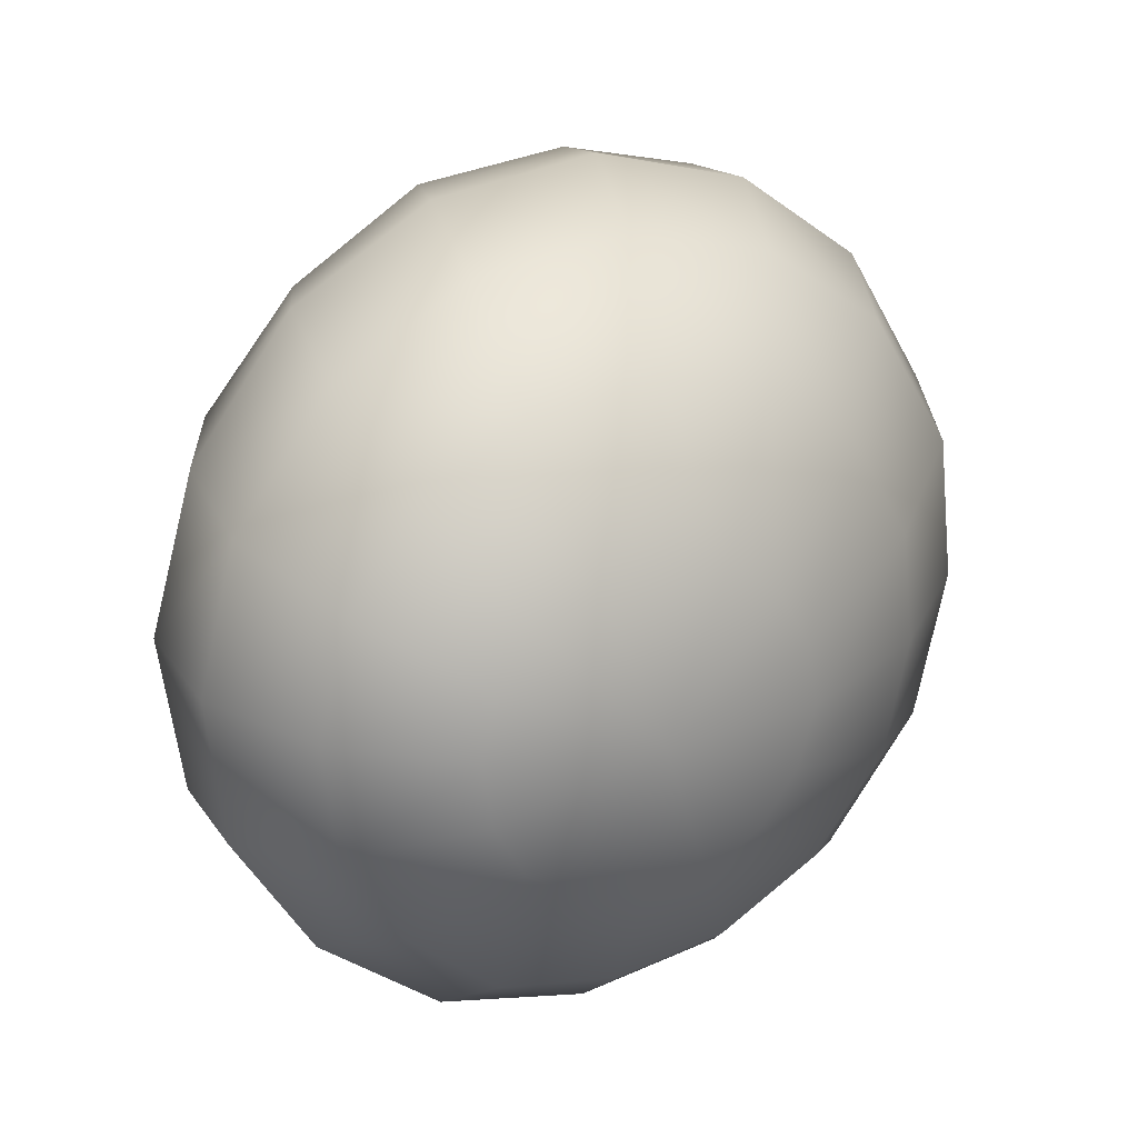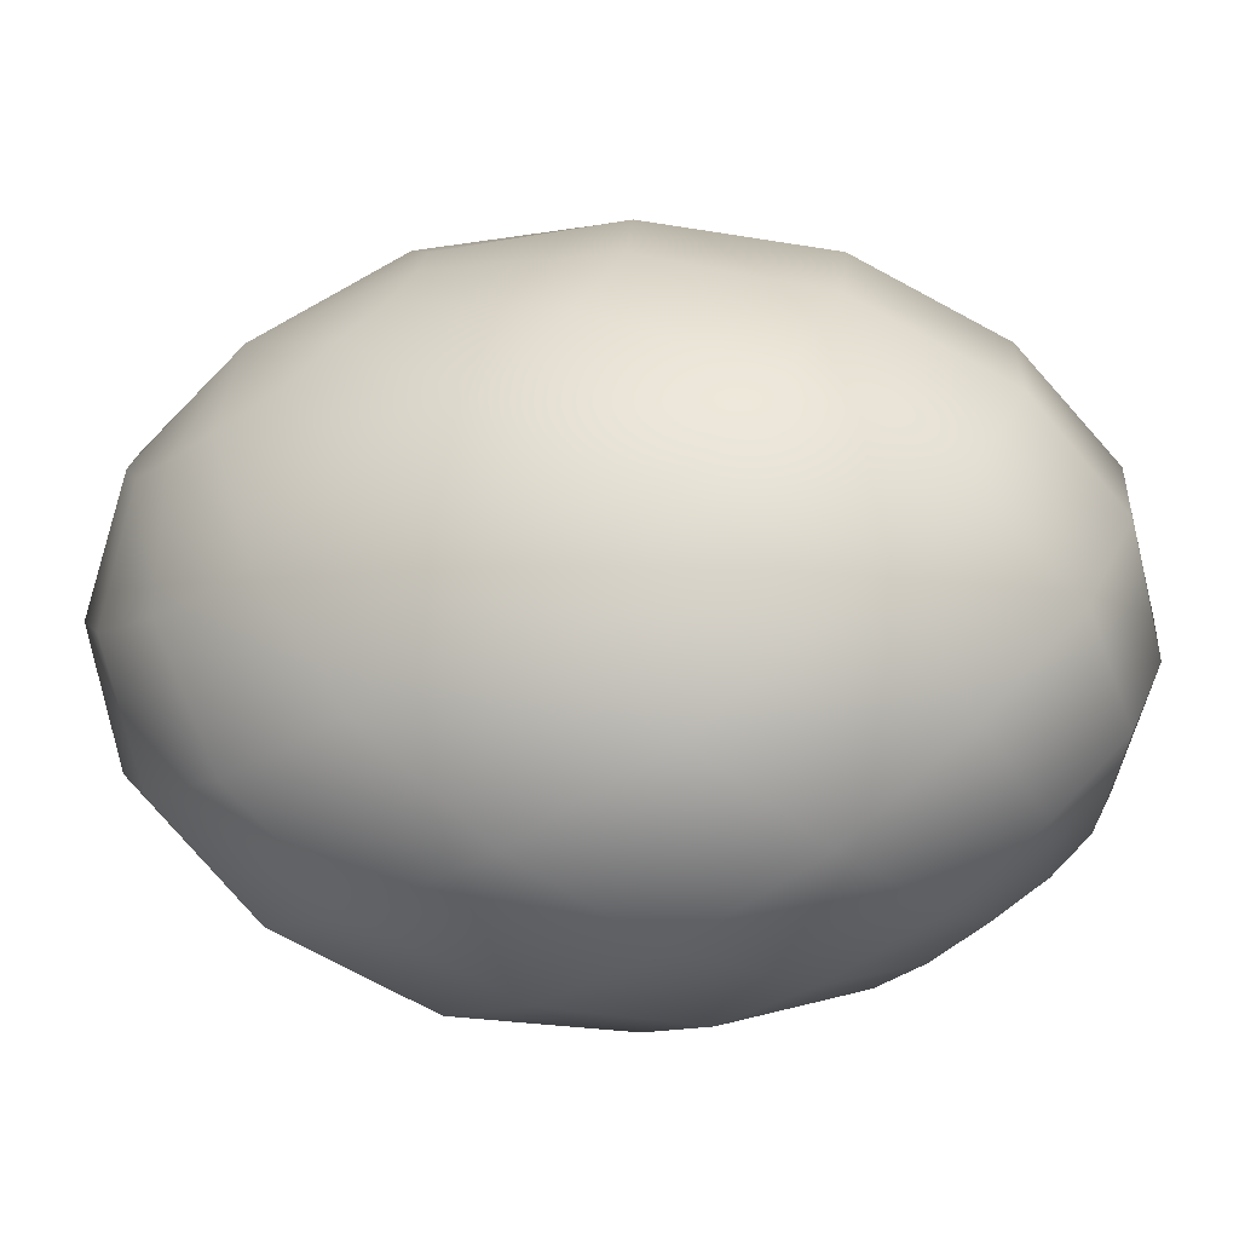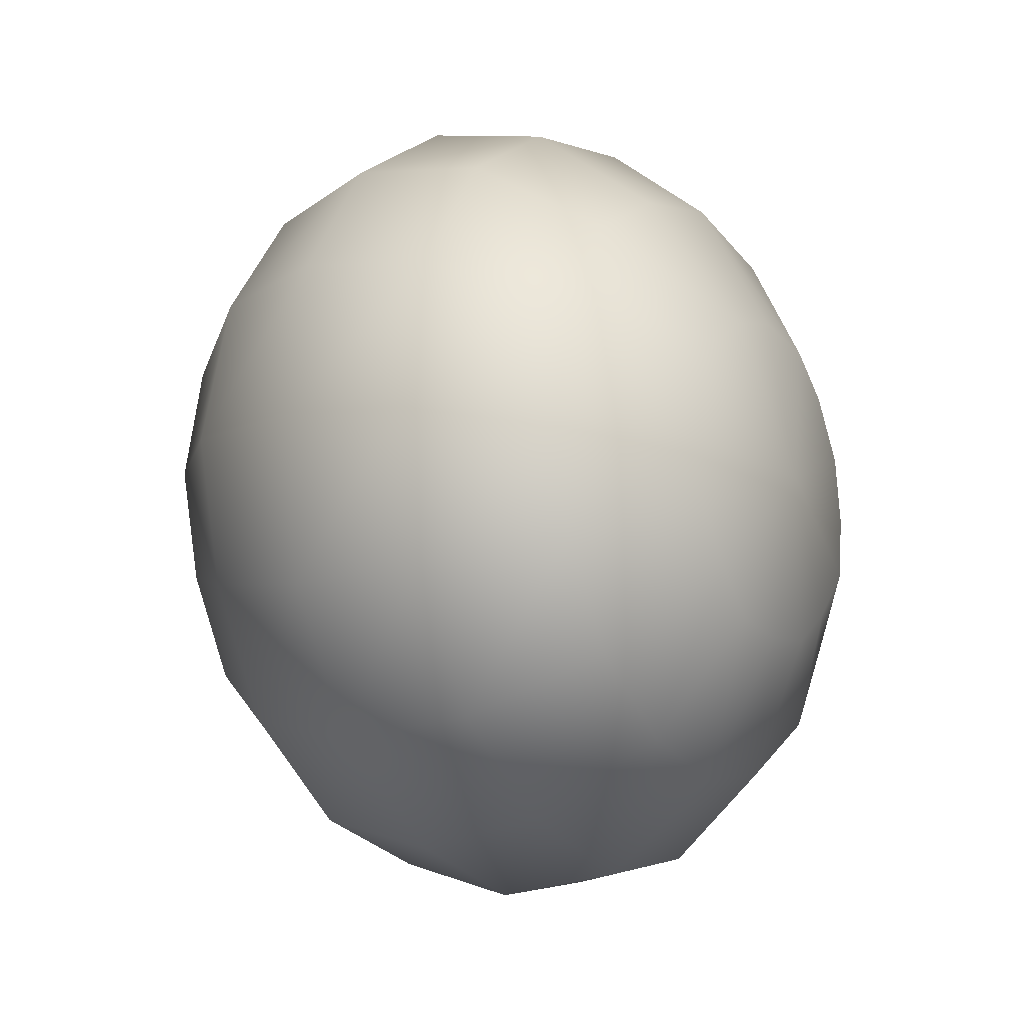
<metadata>
{"format":"obj","ext":"obj","renderer":"f3d","projection":"perspective","resolution":1024,"background":"white","views":[{"elev":5.7,"azim":78.5,"up":"+Z"},{"elev":-54.5,"azim":-34.0,"up":"+Z"},{"elev":15.5,"azim":-134.1,"up":"+Z"}]}
</metadata>
<code>
o model_101
v -0.02712 0.0002204 0.007721
v -0.02712 0.009916 0.01213
v -0.02851 0.0108 0.008162
v -0.02526 0.01961 0.00728
v -0.02294 0.01829 0.01434
v -0.02712 0.0002204 0.007721
v -0.02526 0.007712 0.01522
v -0.02294 0.01829 0.01434
v -0.0197 0.01388 0.02052
v -0.01831 0.02578 0.005515
v -0.01506 0.02402 0.01478
v -0.0197 0.01388 0.02052
v -0.01506 0.02402 0.01478
v -0.01089 0.01829 0.02228
v -0.009039 0.02798 0.002427
v -0.005331 0.02578 0.01257
v -0.02712 0.0002204 0.007721
v -0.02341 0.004187 0.01699
v -0.01646 0.007712 0.02404
v -0.02712 0.0002204 0.007721
v -0.02202 0.0002204 0.01743
v -0.01646 0.007712 0.02404
v -0.01367 0.0002204 0.02449
v -0.01089 0.01829 0.02228
v -0.006721 0.009916 0.02713
v -0.005331 0.02578 0.01257
v -0.0006953 0.01961 0.02096
v 0.002086 0.02578 -0.0006618
v 0.005794 0.02402 0.008603
v -0.0006953 0.01961 0.02096
v 0.005794 0.02402 0.008603
v 0.009502 0.01829 0.01654
v 0.01275 0.01961 -0.00375
v 0.01553 0.01829 0.003309
v -0.006721 0.009916 0.02713
v 0.00394 0.0108 0.02581
v -0.01367 0.0002204 0.02449
v -0.003013 0.0002204 0.02802
v -0.003013 0.0002204 0.02802
v 0.00394 0.0108 0.02581
v 0.007648 0.0002204 0.02713
v 0.009502 0.01829 0.01654
v 0.01367 0.009916 0.02096
v 0.01553 0.01829 0.003309
v 0.01877 0.01388 0.009485
v 0.01367 0.009916 0.02096
v 0.01877 0.01388 0.009485
v 0.02202 0.007712 0.01301
v 0.007648 0.0002204 0.02713
v 0.01738 0.0002204 0.02184
v 0.01043 -0.0108 0.02404
v -0.0006953 -0.009916 0.02537
v 0.01043 -0.0108 0.02404
v 0.01738 0.0002204 0.02184
v 0.02016 -0.009916 0.01919
v 0.02202 0.007712 0.01301
v 0.0248 0.0002204 0.01346
v 0.02619 0.004187 0.002868
v 0.0248 0.007712 0.0006618
v 0.02294 0.009916 -0.002426
v 0.02712 0.0002204 -0.007721
v 0.0248 0.007712 0.0006618
v 0.02155 0.0108 -0.006397
v 0.02712 0.0002204 -0.007721
v 0.02294 0.009916 -0.002426
v 0.02619 0.004187 0.002868
v 0.02712 0.0002204 -0.007721
v 0.0248 0.0002204 0.01346
v 0.02804 0.0002204 0.003309
v 0.02712 0.0002204 -0.007721
v 0.02804 0.0002204 0.003309
v 0.02897 -0.004187 0.001985
v 0.02665 -0.007712 0.01125
v 0.02897 -0.004187 0.001985
v 0.02712 0.0002204 -0.007721
v 0.02943 -0.007712 -0.0006618
v 0.02758 -0.01388 0.006838
v 0.02712 0.0002204 -0.007721
v 0.02943 -0.007712 -0.0006618
v 0.02897 -0.009916 -0.004191
v 0.02712 -0.01829 0.0002206
v 0.02897 -0.009916 -0.004191
v 0.02712 0.0002204 -0.007721
v 0.02851 -0.0108 -0.008162
v 0.02526 -0.01961 -0.007279
v 0.02712 0.0002204 -0.007721
v 0.02851 -0.0108 -0.008162
v 0.02712 -0.009916 -0.01213
v 0.02294 -0.01829 -0.01434
v 0.02712 -0.009916 -0.01213
v 0.02712 0.0002204 -0.007721
v 0.02526 -0.007712 -0.01522
v 0.0197 -0.01388 -0.02007
v 0.02712 0.0002204 -0.007721
v 0.02526 -0.007712 -0.01522
v 0.02341 -0.004187 -0.01699
v 0.01646 -0.007712 -0.02404
v 0.02341 -0.004187 -0.01699
v 0.02712 0.0002204 -0.007721
v 0.02202 0.0002204 -0.01743
v 0.01367 0.0002204 -0.02449
v 0.02712 0.0002204 -0.007721
v 0.02202 0.0002204 -0.01743
v 0.02109 0.004187 -0.01654
v 0.01182 0.007712 -0.02228
v 0.02109 0.004187 -0.01654
v 0.02712 0.0002204 -0.007721
v 0.02063 0.007712 -0.0139
v 0.01089 0.01388 -0.01787
v 0.02712 0.0002204 -0.007721
v 0.02063 0.007712 -0.0139
v 0.02063 0.009916 -0.01037
v 0.01136 0.01829 -0.01125
v 0.02063 0.009916 -0.01037
v 0.02712 0.0002204 -0.007721
v 0.02155 0.0108 -0.006397
v 0.01275 0.01961 -0.00375
v 0.02712 0.0002204 -0.007721
v 0.02155 0.0108 -0.006397
v 0.01275 0.01961 -0.00375
v 0.002086 0.02578 -0.0006618
v 0.0002318 0.02402 -0.01037
v 0.01136 0.01829 -0.01125
v -0.0002317 0.01829 -0.01919
v 0.002086 0.02578 -0.0006618
v -0.009039 0.02798 0.002427
v -0.01089 0.02578 -0.008162
v 0.0002318 0.02402 -0.01037
v -0.01182 0.01961 -0.01743
v 0.01089 0.01388 -0.01787
v 0.0006953 0.009916 -0.02537
v -0.0002317 0.01829 -0.01919
v -0.01043 0.0108 -0.02404
v 0.01182 0.007712 -0.02228
v 0.003477 0.0002204 -0.02802
v 0.0006953 0.009916 -0.02537
v -0.007648 0.0002204 -0.02713
v 0.01367 0.0002204 -0.02449
v 0.007185 -0.009916 -0.02713
v 0.003477 0.0002204 -0.02802
v -0.003476 -0.0108 -0.02625
v 0.01646 -0.007712 -0.02404
v 0.01089 -0.01829 -0.02228
v 0.007185 -0.009916 -0.02713
v 0.0006953 -0.01961 -0.02096
v 0.0197 -0.01388 -0.02007
v 0.01506 -0.02402 -0.01478
v 0.01089 -0.01829 -0.02228
v 0.005331 -0.02578 -0.01301
v 0.02294 -0.01829 -0.01434
v 0.01831 -0.02578 -0.005515
v 0.01506 -0.02402 -0.01478
v 0.009039 -0.02798 -0.002868
v 0.02526 -0.01961 -0.007279
v 0.02063 -0.02402 0.004191
v 0.01831 -0.02578 -0.005515
v 0.01136 -0.02578 0.007721
v 0.02712 -0.01829 0.0002206
v 0.02109 -0.01829 0.01301
v 0.02063 -0.02402 0.004191
v 0.01182 -0.01961 0.01743
v 0.02758 -0.01388 0.006838
v 0.02016 -0.009916 0.01919
v 0.02109 -0.01829 0.01301
v 0.02665 -0.007712 0.01125
v 0.01136 -0.02578 0.007721
v 0.0002318 -0.02402 0.01037
v 0.0006953 -0.01829 0.01875
v 0.01182 -0.01961 0.01743
v 0.0002318 -0.02402 0.01037
v -0.01136 -0.01829 0.01125
v -0.01089 -0.01388 0.01787
v 0.0006953 -0.01829 0.01875
v -0.01136 -0.007712 0.02272
v -0.01136 -0.01829 0.01125
v -0.02063 -0.009916 0.01037
v -0.02063 -0.007712 0.0139
v -0.02712 0.0002204 0.007721
v -0.01089 -0.01388 0.01787
v -0.02063 -0.004187 0.01654
v -0.02712 0.0002204 0.007721
v -0.02712 0.0002204 0.007721
v -0.01136 -0.007712 0.02272
v -0.0006953 -0.009916 0.02537
v -0.02712 0.0002204 0.007721
v -0.02155 -0.0108 0.005956
v -0.01275 -0.01961 0.00375
v -0.02712 0.0002204 0.007721
v -0.02294 -0.009916 0.001985
v -0.01275 -0.01961 0.00375
v -0.01553 -0.01829 -0.00375
v -0.002086 -0.02578 0.0006618
v -0.002086 -0.02578 0.0006618
v 0.009039 -0.02798 -0.002868
v -0.01553 -0.01829 -0.00375
v -0.005331 -0.02402 -0.009044
v -0.02712 0.0002204 0.007721
v -0.0248 -0.007712 -0.001103
v -0.01831 -0.01388 -0.009485
v -0.02712 0.0002204 0.007721
v -0.02619 -0.004187 -0.002868
v -0.01831 -0.01388 -0.009485
v -0.02155 -0.007712 -0.01301
v -0.005331 -0.02402 -0.009044
v -0.009502 -0.01829 -0.01654
v 0.005331 -0.02578 -0.01301
v -0.009502 -0.01829 -0.01654
v 0.0006953 -0.01961 -0.02096
v -0.02155 -0.007712 -0.01301
v -0.01367 -0.009916 -0.0214
v -0.02712 0.0002204 0.007721
v -0.02804 0.0002204 -0.003309
v -0.02434 0.0002204 -0.0139
v -0.02712 0.0002204 0.007721
v -0.02897 0.004187 -0.001985
v -0.02434 0.0002204 -0.0139
v -0.02665 0.007712 -0.01169
v -0.01367 -0.009916 -0.0214
v -0.01738 0.0002204 -0.02228
v -0.003476 -0.0108 -0.02625
v -0.01738 0.0002204 -0.02228
v -0.007648 0.0002204 -0.02713
v -0.02665 0.007712 -0.01169
v -0.02016 0.009916 -0.01963
v -0.02712 0.0002204 0.007721
v -0.02943 0.007712 0.0002206
v -0.02758 0.01388 -0.006838
v -0.02712 0.0002204 0.007721
v -0.02943 0.009916 0.004191
v -0.02758 0.01388 -0.006838
v -0.02712 0.01829 -0.0002206
v -0.02016 0.009916 -0.01963
v -0.02109 0.01829 -0.01301
v -0.01043 0.0108 -0.02404
v -0.02109 0.01829 -0.01301
v -0.01182 0.01961 -0.01743
v -0.02712 0.01829 -0.0002206
v -0.02063 0.02402 -0.004632
v -0.02712 0.0002204 0.007721
v -0.02851 0.0108 0.008162
v -0.02526 0.01961 0.00728
v -0.02526 0.01961 0.00728
v -0.02063 0.02402 -0.004632
v -0.01831 0.02578 0.005515
v -0.01089 0.02578 -0.008162
v -0.01831 0.02578 0.005515
v -0.009039 0.02798 0.002427
f 1 2 3
f 2 2 3
f 3 2 4
f 2 5 4
f 4 5 5
f 5 6 5
f 5 6 6
f 6 7 6
f 6 7 2
f 7 7 2
f 2 7 8
f 7 9 8
f 8 9 9
f 9 4 9
f 9 4 4
f 4 8 4
f 4 8 10
f 8 11 10
f 10 11 11
f 11 8 11
f 11 8 8
f 8 12 8
f 8 12 13
f 12 14 13
f 13 14 14
f 14 10 14
f 14 10 10
f 10 13 10
f 10 13 15
f 13 16 15
f 15 16 16
f 16 17 16
f 16 17 17
f 17 18 17
f 17 18 7
f 18 18 7
f 7 18 12
f 18 19 12
f 12 19 19
f 19 20 19
f 19 20 20
f 20 21 20
f 20 21 18
f 21 21 18
f 18 21 22
f 21 23 22
f 22 23 23
f 23 12 23
f 23 12 12
f 12 22 12
f 12 22 24
f 22 25 24
f 24 25 25
f 25 13 25
f 25 13 13
f 13 24 13
f 13 24 26
f 24 27 26
f 26 27 27
f 27 15 27
f 27 15 15
f 15 26 15
f 15 26 28
f 26 29 28
f 28 29 29
f 29 26 29
f 29 26 26
f 26 30 26
f 26 30 31
f 30 32 31
f 31 32 32
f 32 28 32
f 32 28 28
f 28 31 28
f 28 31 33
f 31 34 33
f 33 34 34
f 34 24 34
f 34 24 24
f 24 35 24
f 24 35 30
f 35 36 30
f 30 36 36
f 36 22 36
f 36 22 22
f 22 37 22
f 22 37 35
f 37 38 35
f 35 38 38
f 38 35 38
f 38 35 35
f 35 39 35
f 35 39 40
f 39 41 40
f 40 41 41
f 41 30 41
f 41 30 30
f 30 40 30
f 30 40 42
f 40 43 42
f 42 43 43
f 43 31 43
f 43 31 31
f 31 42 31
f 31 42 44
f 42 45 44
f 44 45 45
f 45 42 45
f 45 42 42
f 42 46 42
f 42 46 47
f 46 48 47
f 47 48 48
f 48 40 48
f 48 40 40
f 40 49 40
f 40 49 46
f 49 50 46
f 46 50 50
f 50 51 50
f 50 51 51
f 51 49 51
f 51 49 52
f 49 39 52
f 52 39 39
f 39 49 39
f 39 49 49
f 49 53 49
f 49 53 54
f 53 55 54
f 54 55 55
f 55 46 55
f 55 46 46
f 46 54 46
f 46 54 56
f 54 57 56
f 56 57 57
f 57 58 57
f 57 58 58
f 58 59 58
f 58 59 56
f 59 47 56
f 56 47 47
f 47 60 47
f 47 60 60
f 60 59 60
f 60 59 61
f 59 61 61
f 61 61 62
f 61 62 62
f 62 62 47
f 62 60 47
f 47 60 44
f 60 44 44
f 44 44 63
f 44 63 63
f 63 63 64
f 63 60 64
f 64 60 60
f 60 33 60
f 60 33 33
f 33 44 33
f 33 44 63
f 44 65 63
f 63 65 65
f 65 59 65
f 65 59 59
f 59 66 59
f 59 66 67
f 66 67 67
f 67 67 56
f 67 56 56
f 56 56 66
f 56 68 66
f 66 68 69
f 68 69 69
f 69 69 66
f 69 66 66
f 66 66 70
f 66 71 70
f 70 71 71
f 71 72 71
f 71 72 72
f 72 71 72
f 72 71 73
f 71 68 73
f 73 68 68
f 68 71 68
f 68 71 71
f 71 74 71
f 71 74 75
f 74 75 75
f 75 75 76
f 75 76 76
f 76 76 77
f 76 74 77
f 77 74 73
f 74 73 73
f 73 73 74
f 73 74 74
f 74 74 78
f 74 79 78
f 78 79 79
f 79 80 79
f 79 80 80
f 80 79 80
f 80 79 81
f 79 77 81
f 81 77 77
f 77 79 77
f 77 79 79
f 79 82 79
f 79 82 83
f 82 83 83
f 83 83 84
f 83 84 84
f 84 84 85
f 84 82 85
f 85 82 81
f 82 81 81
f 81 81 82
f 81 82 82
f 82 82 86
f 82 87 86
f 86 87 87
f 87 88 87
f 87 88 88
f 88 87 88
f 88 87 89
f 87 85 89
f 89 85 85
f 85 87 85
f 85 87 87
f 87 90 87
f 87 90 91
f 90 91 91
f 91 91 92
f 91 92 92
f 92 92 93
f 92 90 93
f 93 90 89
f 90 89 89
f 89 89 90
f 89 90 90
f 90 90 94
f 90 95 94
f 94 95 95
f 95 96 95
f 95 96 96
f 96 95 96
f 96 95 97
f 95 93 97
f 97 93 93
f 93 95 93
f 93 95 95
f 95 98 95
f 95 98 99
f 98 99 99
f 99 99 100
f 99 100 100
f 100 100 101
f 100 98 101
f 101 98 97
f 98 97 97
f 97 97 98
f 97 98 98
f 98 98 102
f 98 103 102
f 102 103 103
f 103 104 103
f 103 104 104
f 104 103 104
f 104 103 105
f 103 101 105
f 105 101 101
f 101 103 101
f 101 103 103
f 103 106 103
f 103 106 107
f 106 107 107
f 107 107 108
f 107 108 108
f 108 108 109
f 108 106 109
f 109 106 105
f 106 105 105
f 105 105 106
f 105 106 106
f 106 106 110
f 106 111 110
f 110 111 111
f 111 112 111
f 111 112 112
f 112 111 112
f 112 111 113
f 111 109 113
f 113 109 109
f 109 111 109
f 109 111 111
f 111 114 111
f 111 114 115
f 114 115 115
f 115 115 116
f 115 116 116
f 116 116 117
f 116 114 117
f 117 114 113
f 114 113 113
f 113 113 114
f 113 114 114
f 114 114 118
f 114 119 118
f 118 119 119
f 119 120 119
f 119 120 120
f 120 113 120
f 120 113 121
f 113 122 121
f 121 122 122
f 122 123 122
f 122 123 123
f 123 109 123
f 123 109 122
f 109 124 122
f 122 124 124
f 124 125 124
f 124 125 125
f 125 122 125
f 125 122 126
f 122 127 126
f 126 127 127
f 127 128 127
f 127 128 128
f 128 124 128
f 128 124 127
f 124 129 127
f 127 129 129
f 129 130 129
f 129 130 130
f 130 105 130
f 130 105 124
f 105 131 124
f 124 131 131
f 131 132 131
f 131 132 132
f 132 131 132
f 132 131 129
f 131 133 129
f 129 133 133
f 133 134 133
f 133 134 134
f 134 101 134
f 134 101 131
f 101 135 131
f 131 135 135
f 135 136 135
f 135 136 136
f 136 135 136
f 136 135 133
f 135 137 133
f 133 137 137
f 137 138 137
f 137 138 138
f 138 97 138
f 138 97 135
f 97 139 135
f 135 139 139
f 139 140 139
f 139 140 140
f 140 139 140
f 140 139 137
f 139 141 137
f 137 141 141
f 141 142 141
f 141 142 142
f 142 93 142
f 142 93 139
f 93 143 139
f 139 143 143
f 143 144 143
f 143 144 144
f 144 143 144
f 144 143 141
f 143 145 141
f 141 145 145
f 145 146 145
f 145 146 146
f 146 89 146
f 146 89 143
f 89 147 143
f 143 147 147
f 147 148 147
f 147 148 148
f 148 147 148
f 148 147 145
f 147 149 145
f 145 149 149
f 149 150 149
f 149 150 150
f 150 85 150
f 150 85 147
f 85 151 147
f 147 151 151
f 151 152 151
f 151 152 152
f 152 151 152
f 152 151 149
f 151 153 149
f 149 153 153
f 153 154 153
f 153 154 154
f 154 81 154
f 154 81 151
f 81 155 151
f 151 155 155
f 155 156 155
f 155 156 156
f 156 155 156
f 156 155 153
f 155 157 153
f 153 157 157
f 157 158 157
f 157 158 158
f 158 77 158
f 158 77 155
f 77 159 155
f 155 159 159
f 159 160 159
f 159 160 160
f 160 159 160
f 160 159 157
f 159 161 157
f 157 161 161
f 161 162 161
f 161 162 162
f 162 73 162
f 162 73 159
f 73 163 159
f 159 163 163
f 163 164 163
f 163 164 164
f 164 163 164
f 164 163 161
f 163 53 161
f 161 53 53
f 53 54 53
f 53 54 54
f 54 163 54
f 54 163 68
f 163 165 68
f 68 165 165
f 165 166 165
f 165 166 166
f 166 161 166
f 166 161 167
f 161 168 167
f 167 168 168
f 168 169 168
f 168 169 169
f 169 53 169
f 169 53 168
f 53 52 168
f 168 52 52
f 52 170 52
f 52 170 170
f 170 168 170
f 170 168 171
f 168 172 171
f 171 172 172
f 172 173 172
f 172 173 173
f 173 52 173
f 173 52 172
f 52 174 172
f 172 174 174
f 174 175 174
f 174 175 175
f 175 172 175
f 175 172 176
f 172 177 176
f 176 177 178
f 177 178 178
f 178 178 179
f 178 179 179
f 179 179 177
f 179 174 177
f 177 174 177
f 174 180 177
f 177 180 181
f 180 181 181
f 181 181 182
f 181 182 182
f 182 182 21
f 182 180 21
f 21 180 37
f 180 183 37
f 37 183 183
f 183 37 183
f 183 37 37
f 37 174 37
f 37 174 39
f 174 184 39
f 39 184 184
f 184 185 184
f 184 185 185
f 185 186 185
f 185 186 176
f 186 186 176
f 176 186 171
f 186 187 171
f 171 187 187
f 187 188 187
f 187 188 188
f 188 189 188
f 188 189 186
f 189 189 186
f 186 189 190
f 189 191 190
f 190 191 191
f 191 171 191
f 191 171 171
f 171 190 171
f 171 190 167
f 190 192 167
f 167 192 192
f 192 167 192
f 192 167 167
f 167 193 167
f 167 193 157
f 193 194 157
f 157 194 194
f 194 190 194
f 194 190 190
f 190 195 190
f 190 195 193
f 195 196 193
f 193 196 196
f 196 197 196
f 196 197 197
f 197 198 197
f 197 198 189
f 198 198 189
f 189 198 195
f 198 199 195
f 195 199 199
f 199 200 199
f 199 200 200
f 200 201 200
f 200 201 198
f 201 201 198
f 198 201 202
f 201 203 202
f 202 203 203
f 203 195 203
f 203 195 195
f 195 202 195
f 195 202 204
f 202 205 204
f 204 205 205
f 205 193 205
f 205 193 193
f 193 204 193
f 193 204 153
f 204 206 153
f 153 206 206
f 206 204 206
f 206 204 204
f 204 207 204
f 204 207 149
f 207 208 149
f 149 208 208
f 208 202 208
f 208 202 202
f 202 209 202
f 202 209 207
f 209 210 207
f 207 210 210
f 210 211 210
f 210 211 211
f 211 212 211
f 211 212 201
f 212 212 201
f 201 212 209
f 212 213 209
f 209 213 213
f 213 214 213
f 213 214 214
f 214 215 214
f 214 215 212
f 215 215 212
f 212 215 216
f 215 217 216
f 216 217 217
f 217 209 217
f 217 209 209
f 209 216 209
f 209 216 218
f 216 219 218
f 218 219 219
f 219 207 219
f 219 207 207
f 207 218 207
f 207 218 145
f 218 220 145
f 145 220 220
f 220 218 220
f 220 218 218
f 218 221 218
f 218 221 141
f 221 222 141
f 141 222 222
f 222 216 222
f 222 216 216
f 216 223 216
f 216 223 221
f 223 224 221
f 221 224 224
f 224 225 224
f 224 225 225
f 225 226 225
f 225 226 215
f 226 226 215
f 215 226 223
f 226 227 223
f 223 227 227
f 227 228 227
f 227 228 228
f 228 229 228
f 228 229 226
f 229 229 226
f 226 229 230
f 229 231 230
f 230 231 231
f 231 223 231
f 231 223 223
f 223 230 223
f 223 230 232
f 230 233 232
f 232 233 233
f 233 221 233
f 233 221 221
f 221 232 221
f 221 232 137
f 232 234 137
f 137 234 234
f 234 232 234
f 234 232 232
f 232 235 232
f 232 235 133
f 235 236 133
f 133 236 236
f 236 230 236
f 236 230 230
f 230 237 230
f 230 237 235
f 237 238 235
f 235 238 238
f 238 239 238
f 238 239 239
f 239 240 239
f 239 240 229
f 240 240 229
f 229 240 237
f 240 241 237
f 237 241 241
f 241 237 241
f 241 237 237
f 237 242 237
f 237 242 243
f 242 244 243
f 243 244 244
f 244 235 244
f 244 235 235
f 235 243 235
f 235 243 129
f 243 245 129
f 129 245 245
f 245 243 245
f 245 243 243
f 243 246 243
f 243 246 127
f 246 247 127

</code>
